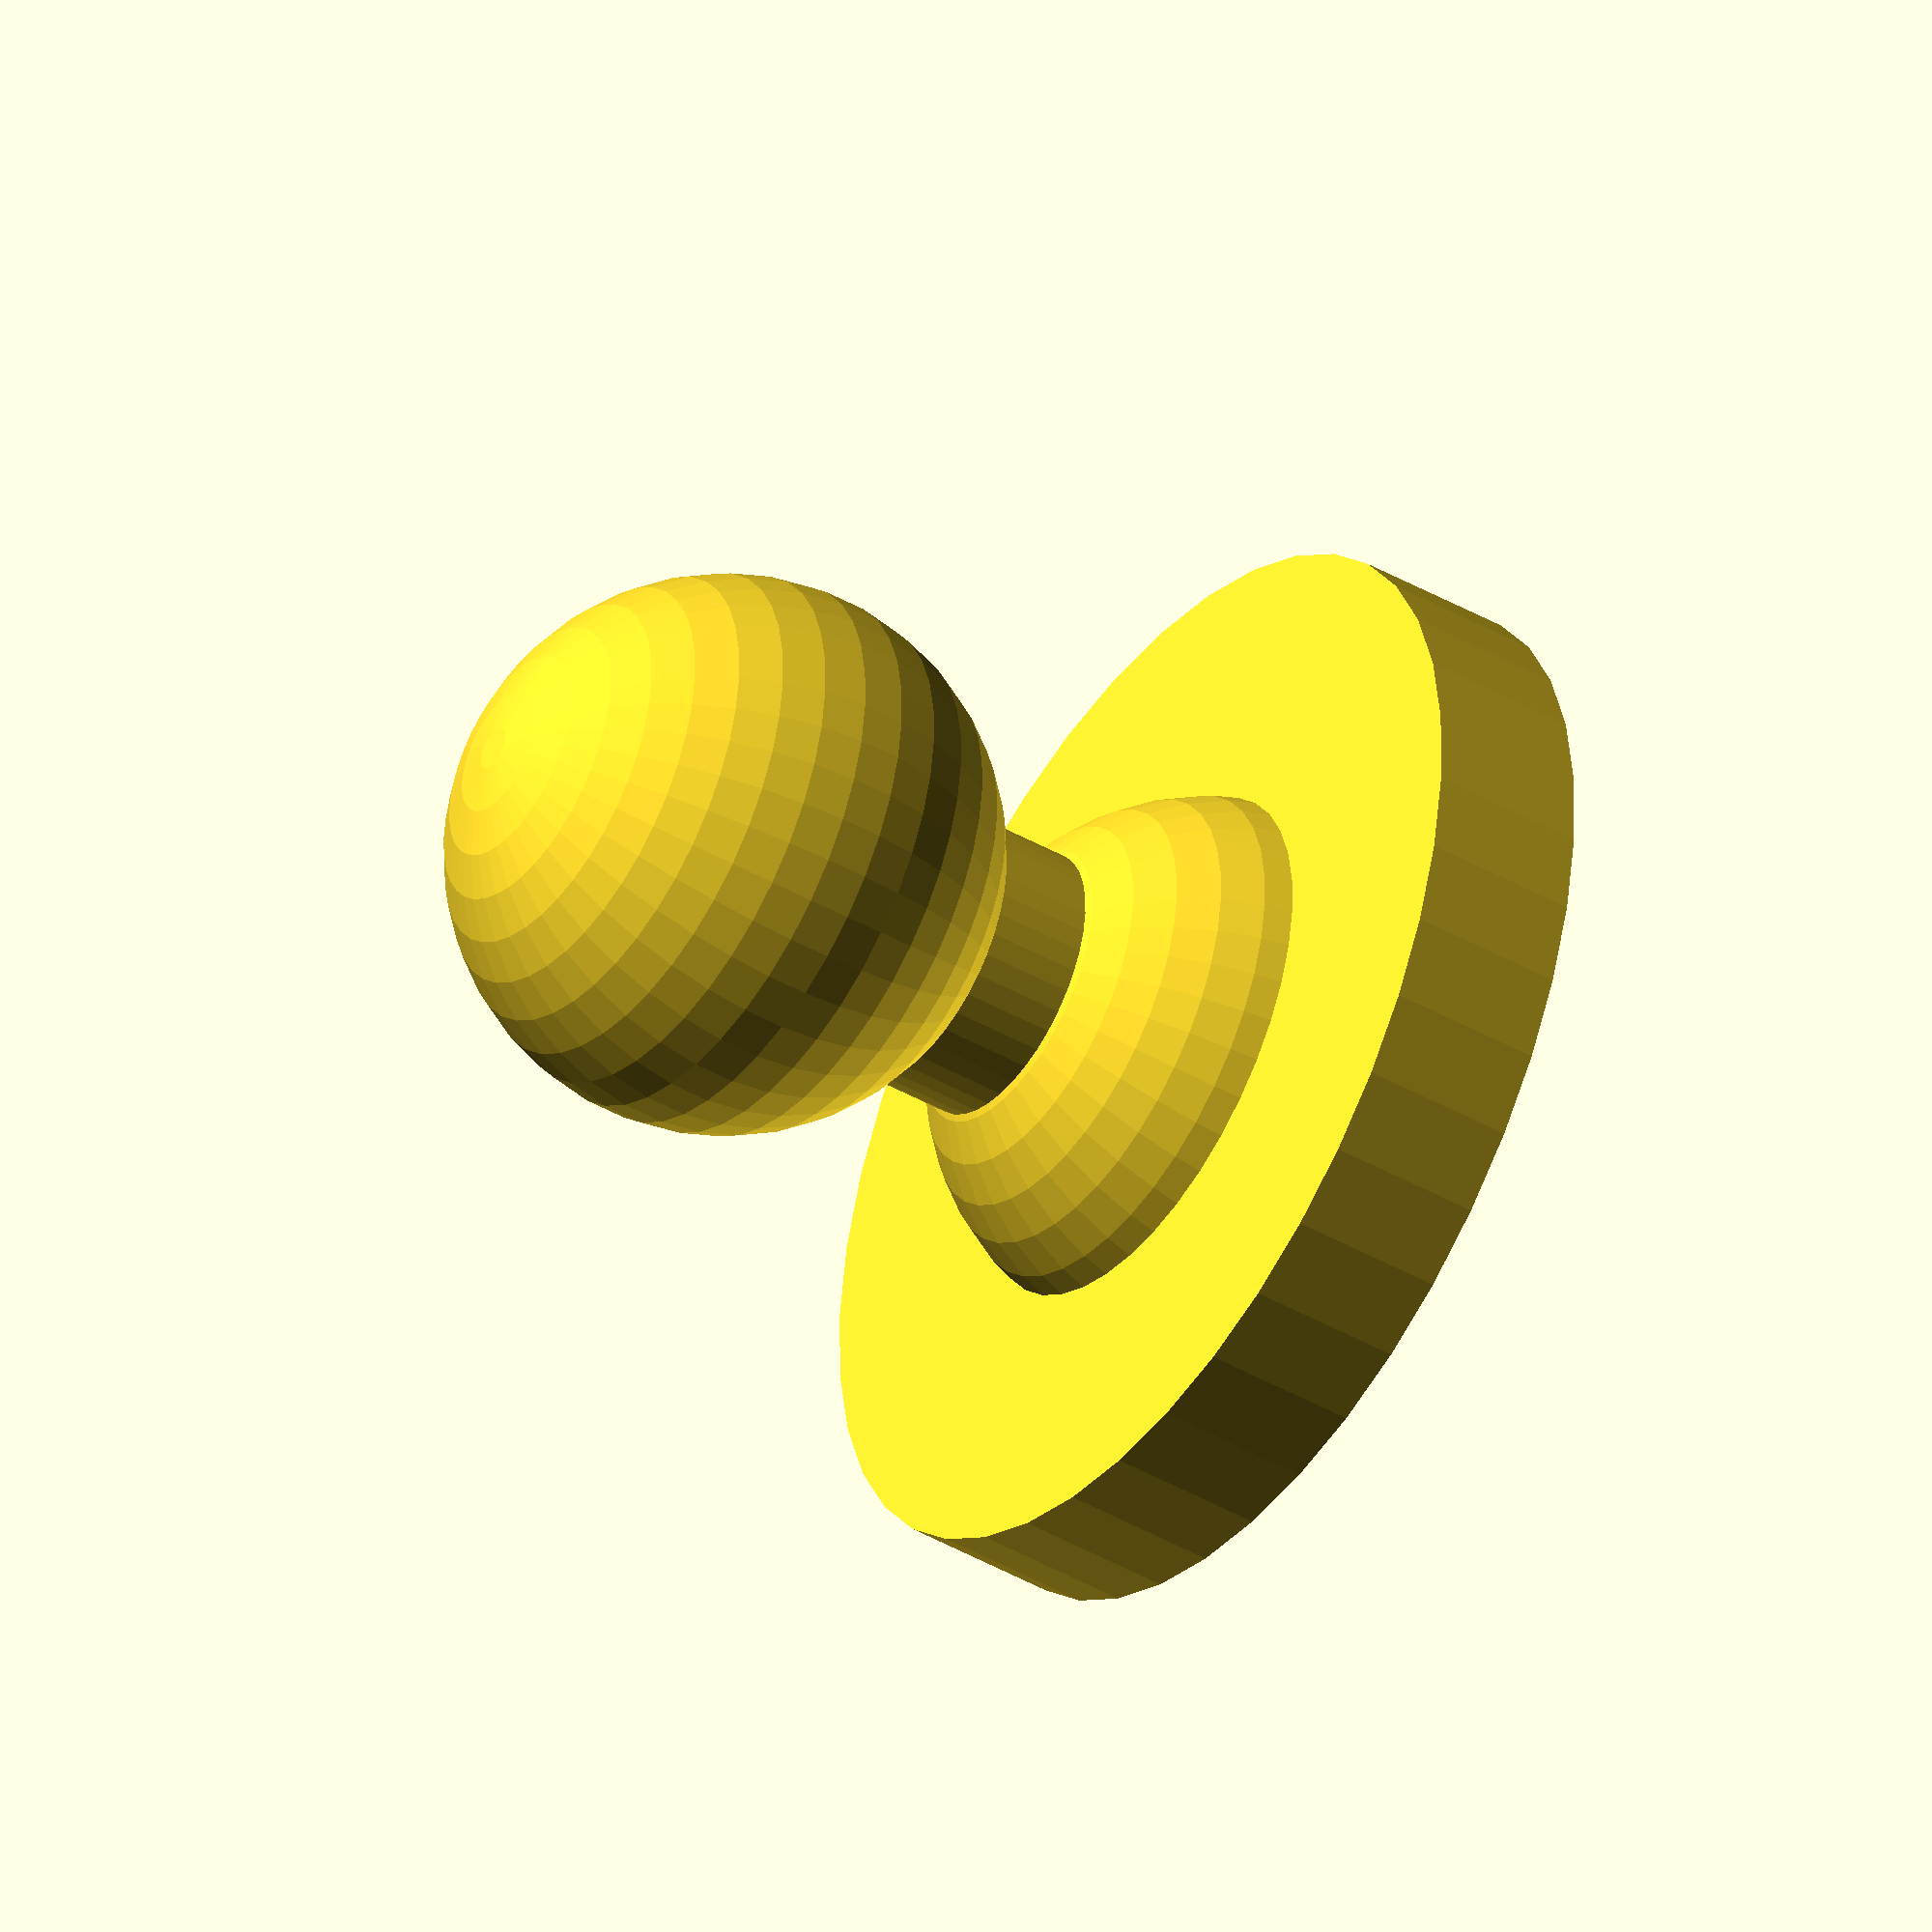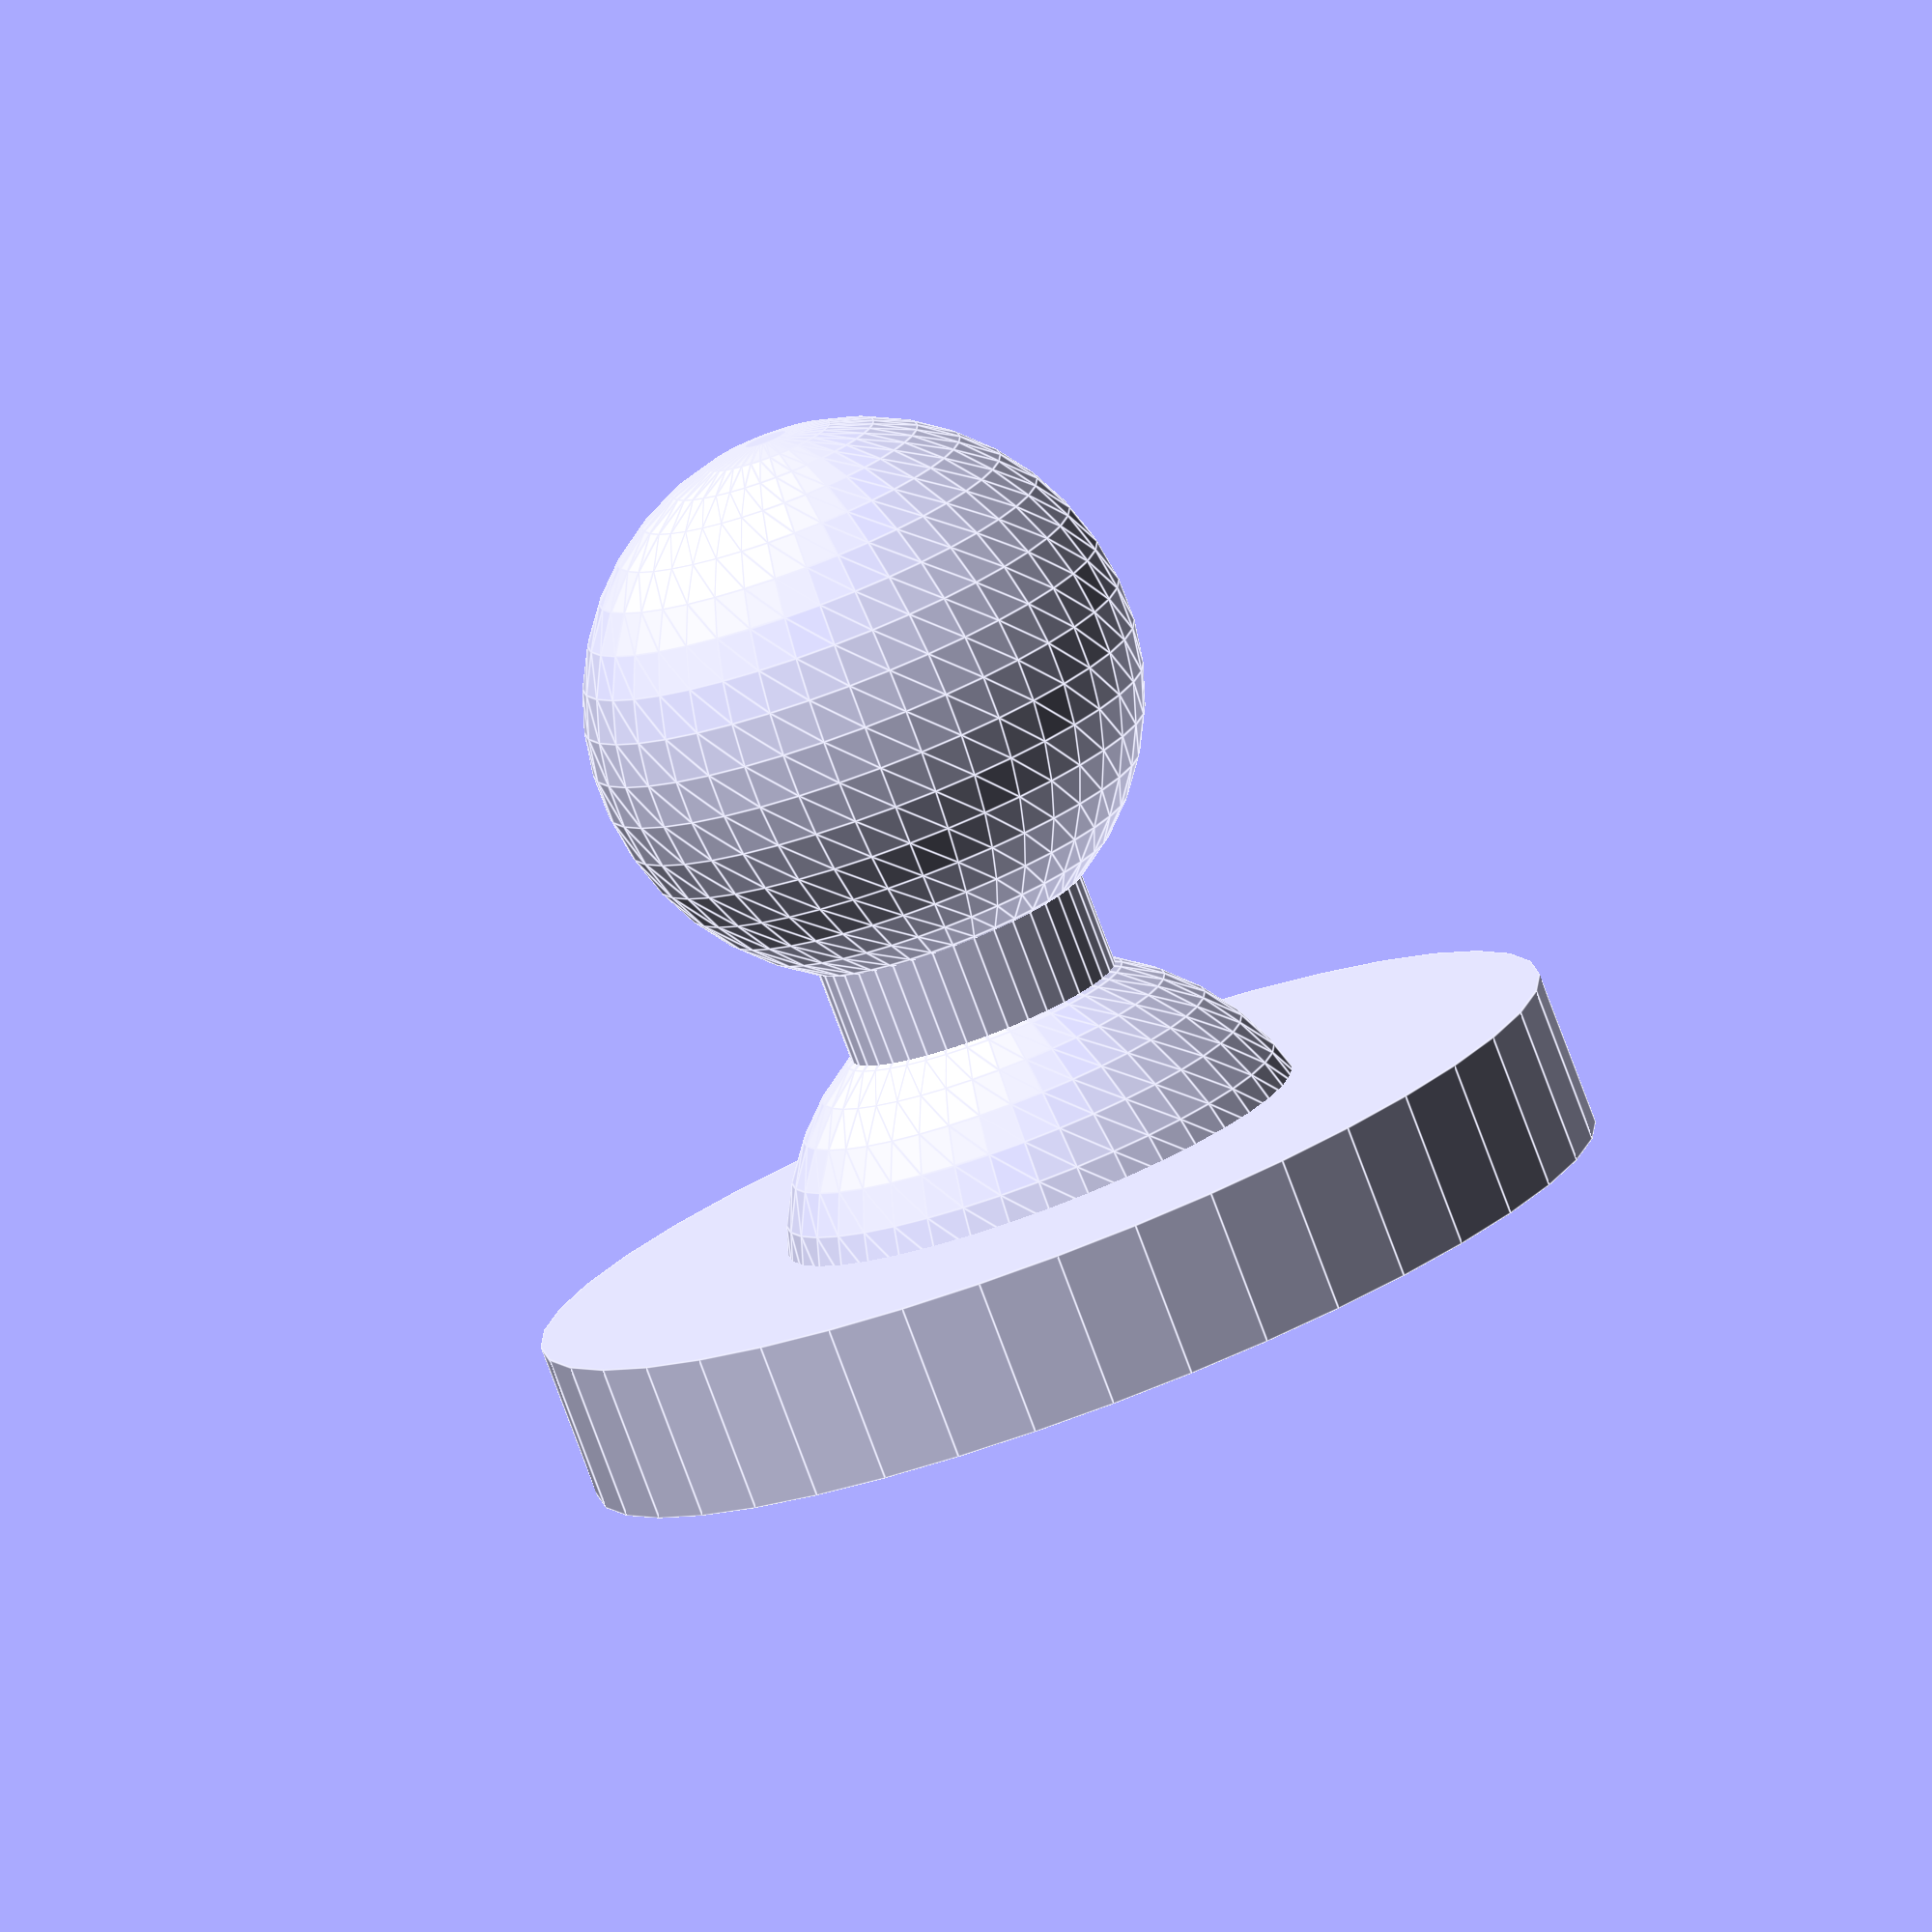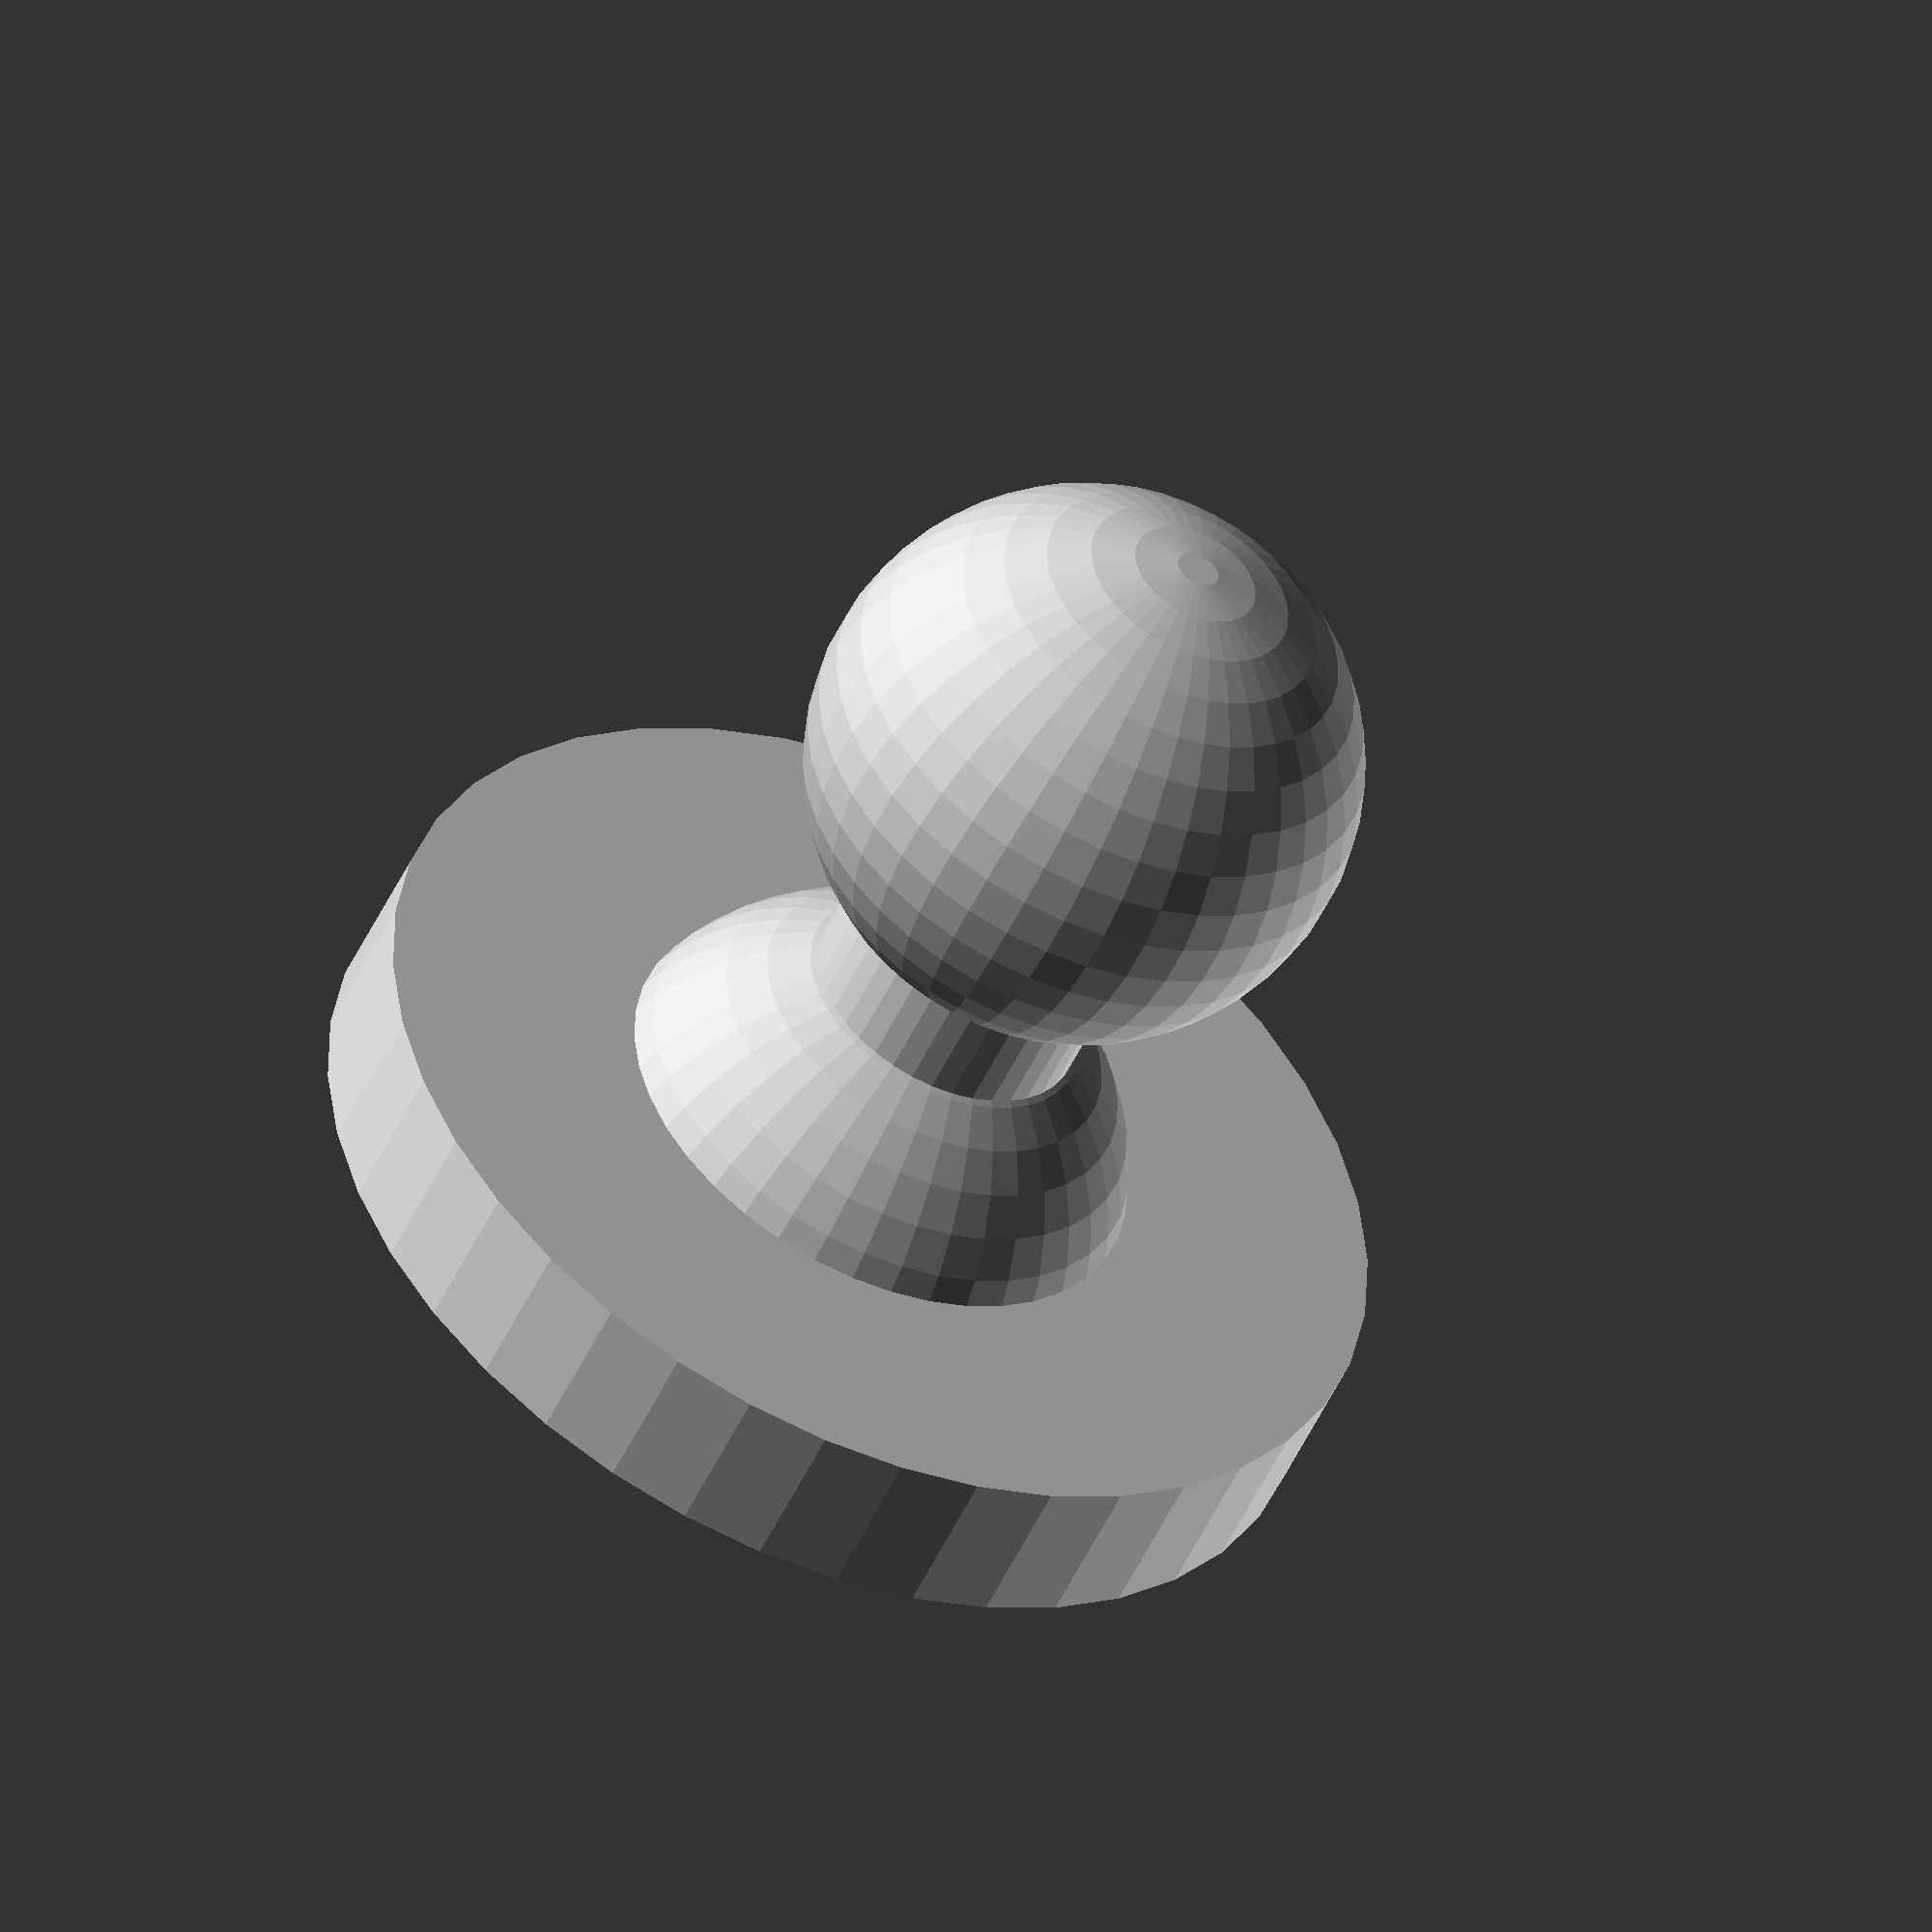
<openscad>
// Modified for thingiverse customizer
// by infinigrove Squirrel Master 2016 (http://www.thingiverse.com/infinigrove)
//
// Customizable Coffee Tamper v 1.2
// http://www.thingiverse.com/thing:1309333
//
//originally hacked from http://www.thingiverse.com/thing:708062
//Parametric coffee tamper by owar 4.3.2015

// Tamper detail
tamper_detail = 40; // [40:360]

// Tamper Style
tamper_style = "straight";// ["straight":Straight stem, "taper":Tapered stem]

// Tamper Diameter
tamper_diameter = 53; // [48:0.5:62]

tamper_height = 8; // [4:0.5:18]

holder_diameter = 14; // [6:0.5:28]

holder_height = 33; // [20:80]

top_knob_diameter = 28; // [10:58]

bottom_bevel = 1; // [.7:0.1:1.7]

/* [Hidden] */

	

	difference(){
        union(){
        cylinder(d = tamper_diameter, h = tamper_height, $fn=tamper_detail); // bottom base
            
        if (tamper_style == "straight") cylinder(d = holder_diameter, h = holder_height, $fn=tamper_detail); // center pole
            
        if (tamper_style == "taper") cylinder(d1 = holder_diameter, ,d2 = top_knob_diameter, h = holder_height, $fn=tamper_detail); // center pole   
            
        translate([0,0,holder_height]) sphere(d=top_knob_diameter, $fn=tamper_detail); // knob on top
            
        translate([0,0,tamper_height/2]) sphere(holder_diameter/bottom_bevel, $fn=tamper_detail); // bottom bevel
        
        }
        
		translate([0,0,-holder_diameter*3]) cylinder(h = holder_diameter*3,r = tamper_diameter, $fn=tamper_detail);

	}
		
	
	

</openscad>
<views>
elev=222.4 azim=4.0 roll=124.4 proj=o view=wireframe
elev=79.0 azim=214.0 roll=20.5 proj=o view=edges
elev=49.2 azim=123.5 roll=336.1 proj=o view=solid
</views>
